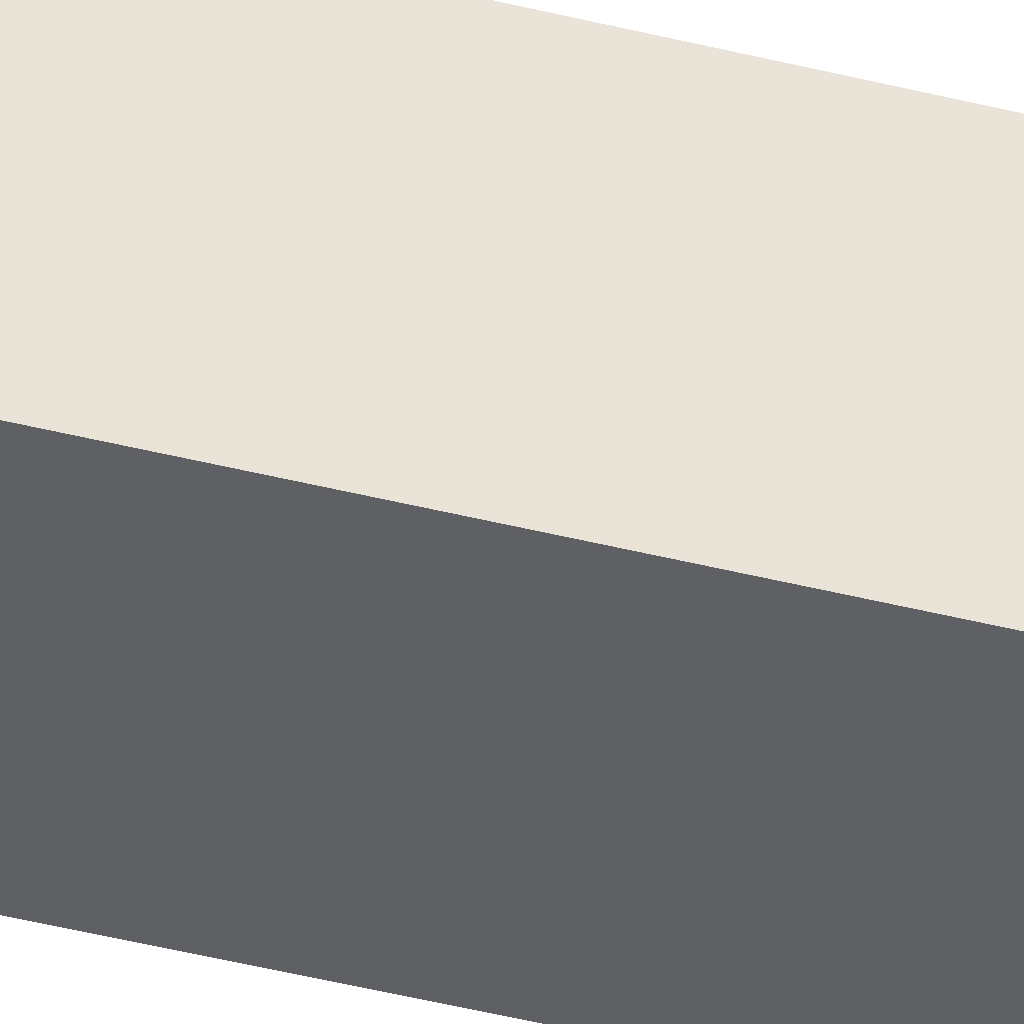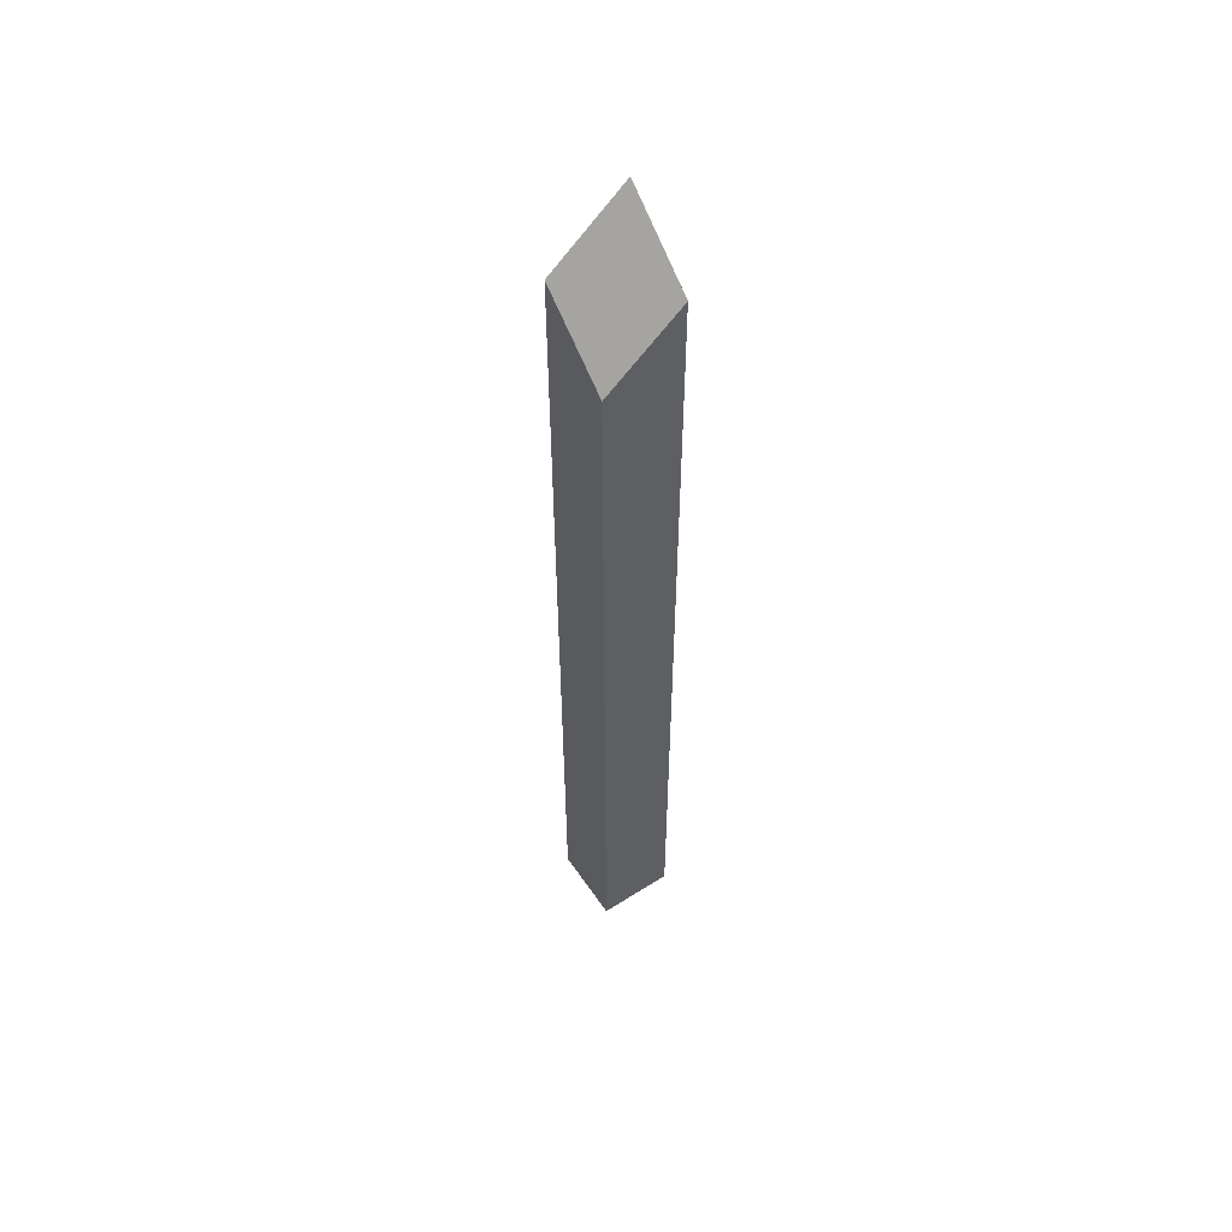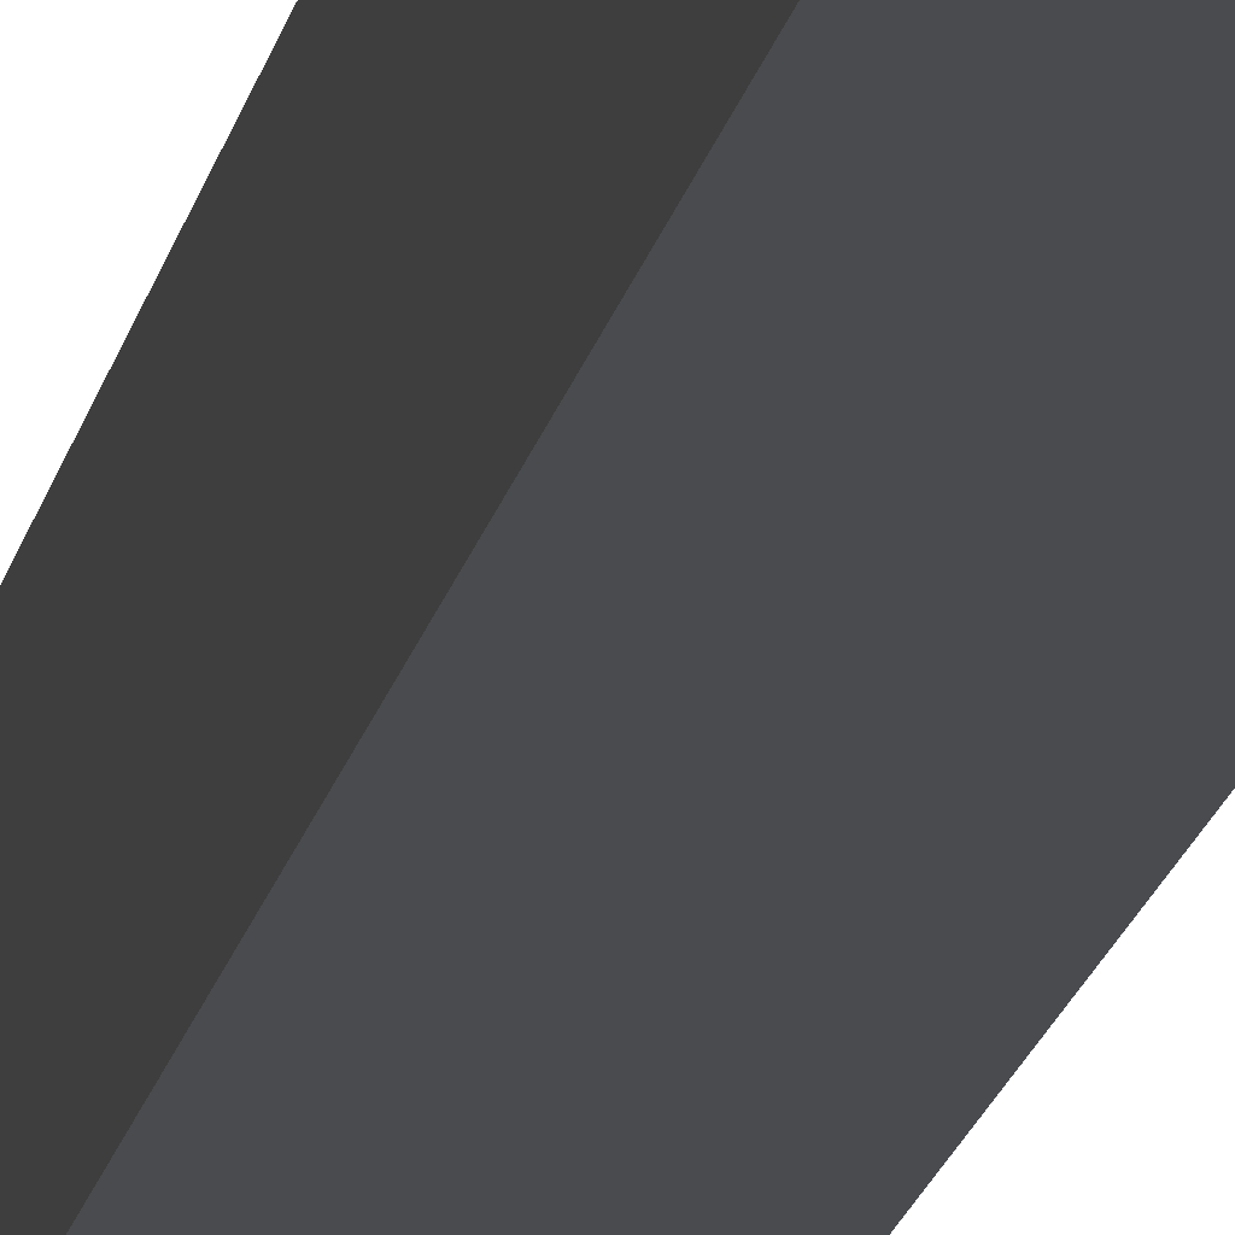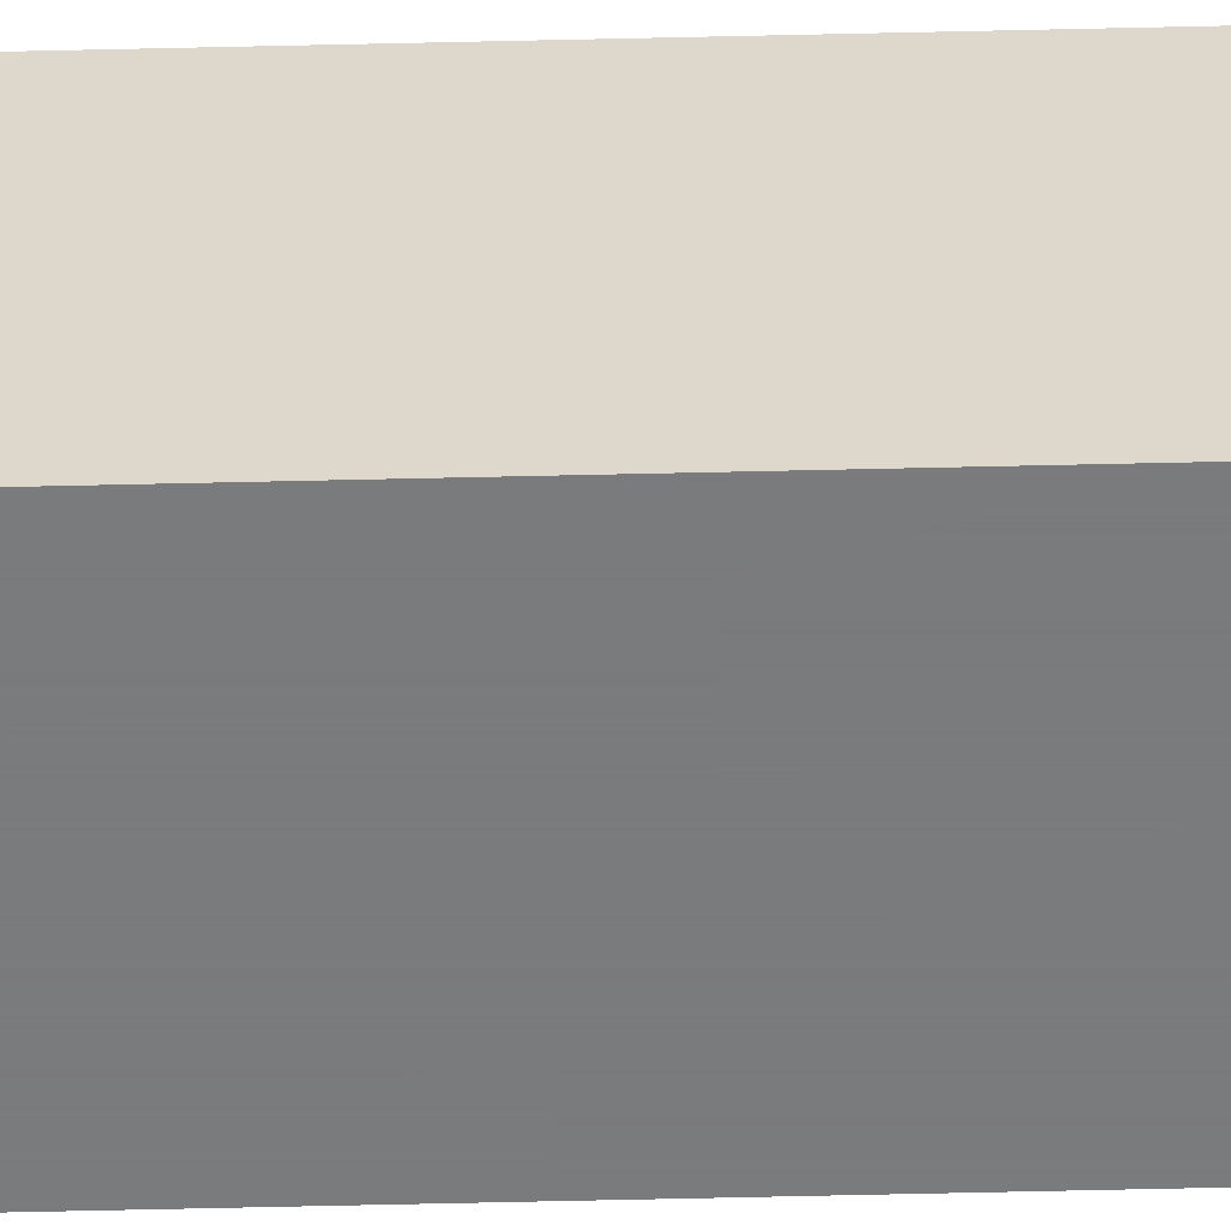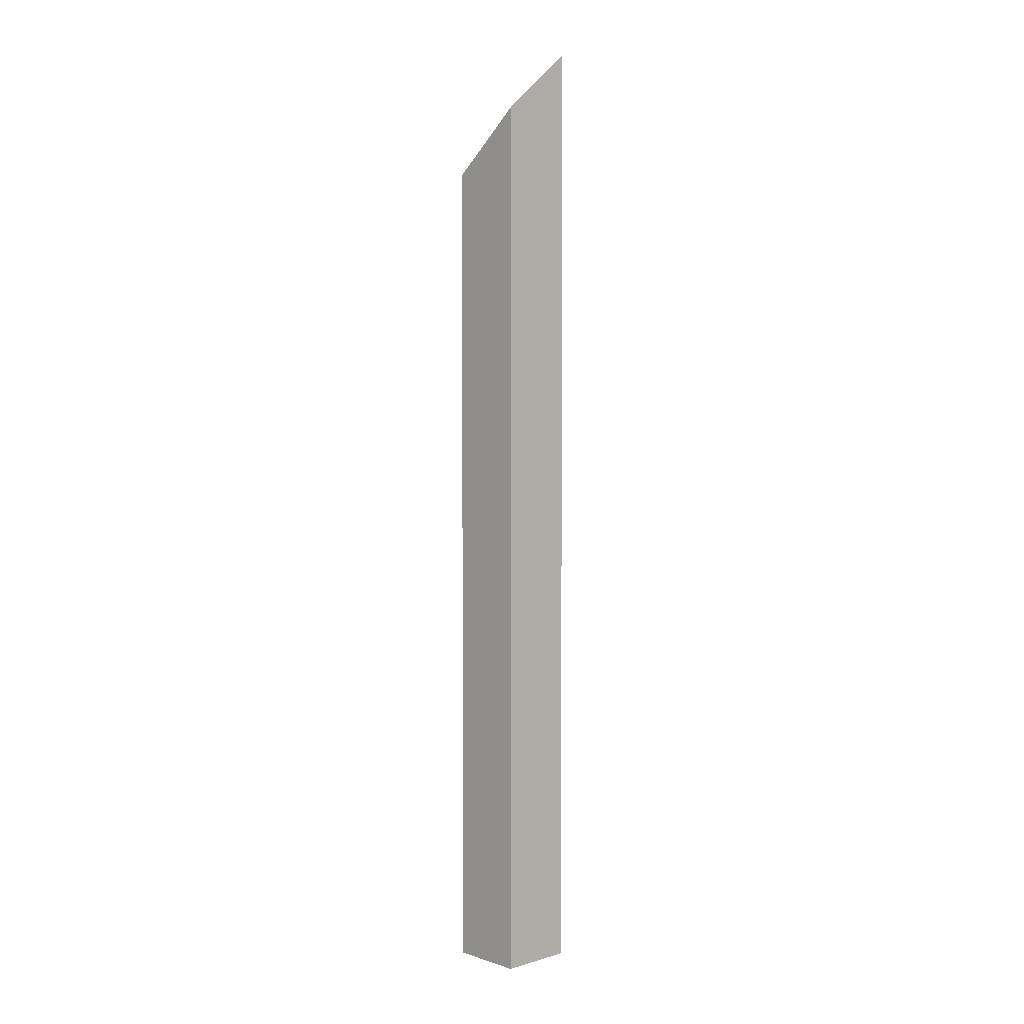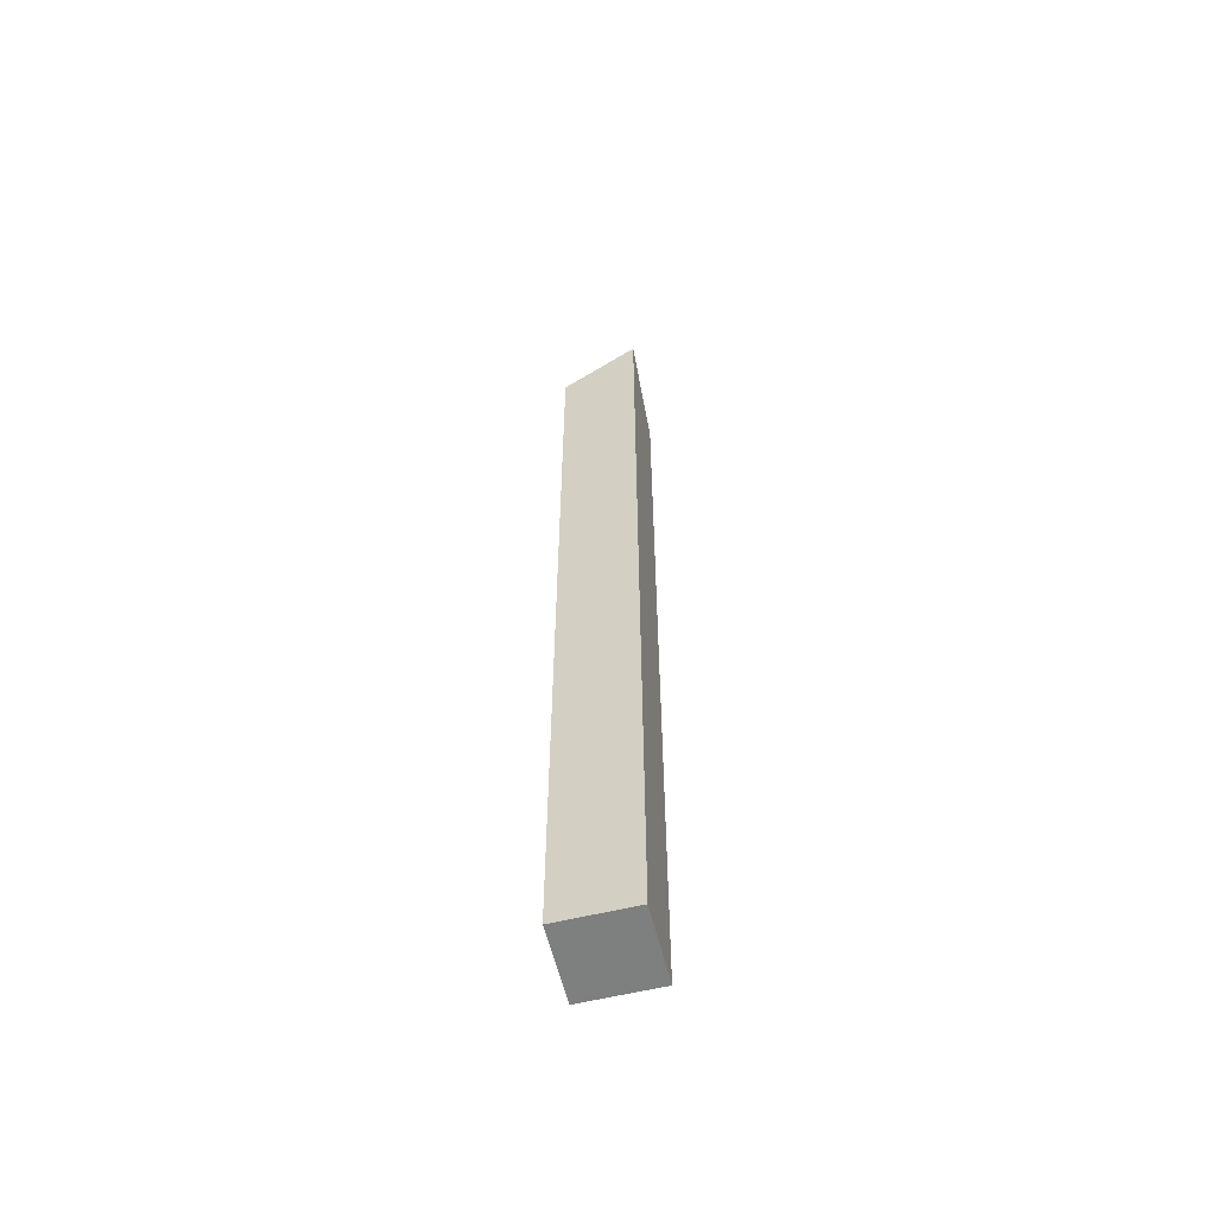
<metadata>
{"format":"obj","ext":"obj","renderer":"f3d","projection":"perspective","resolution":1024,"background":"white","views":[{"elev":-42.2,"azim":-107.1,"up":"+Z"},{"elev":55.7,"azim":56.2,"up":"+Y"},{"elev":-13.9,"azim":-8.6,"up":"+Z"},{"elev":-58.3,"azim":-88.6,"up":"+Z"},{"elev":3.9,"azim":136.5,"up":"+Y"},{"elev":-59.6,"azim":-166.1,"up":"+Y"}]}
</metadata>
<code>
o outer_corner_180
v  0 0 0.0938
v  0 0 -0
v  0.0938 0 -0
v  0.0938 0 0.0938
v  0 1 0.0938
v  0.0938 1 0.0938
v  0.0938 1 -0
v  0 1 -0
v  0 1.125 0.0938
v  0.0938 1.047 0.0938
v  0.0938 1.125 -0
v  0 1.203 -0
f 1 2 3 4
f 5 6 7 8
f 3 2 8 7
f 1 4 6 5
f 2 1 5 8
f 4 3 7 6
f 5 8 7 6
f 9 10 11 12
f 7 8 12 11
f 5 6 10 9
f 8 5 9 12
f 6 7 11 10

</code>
